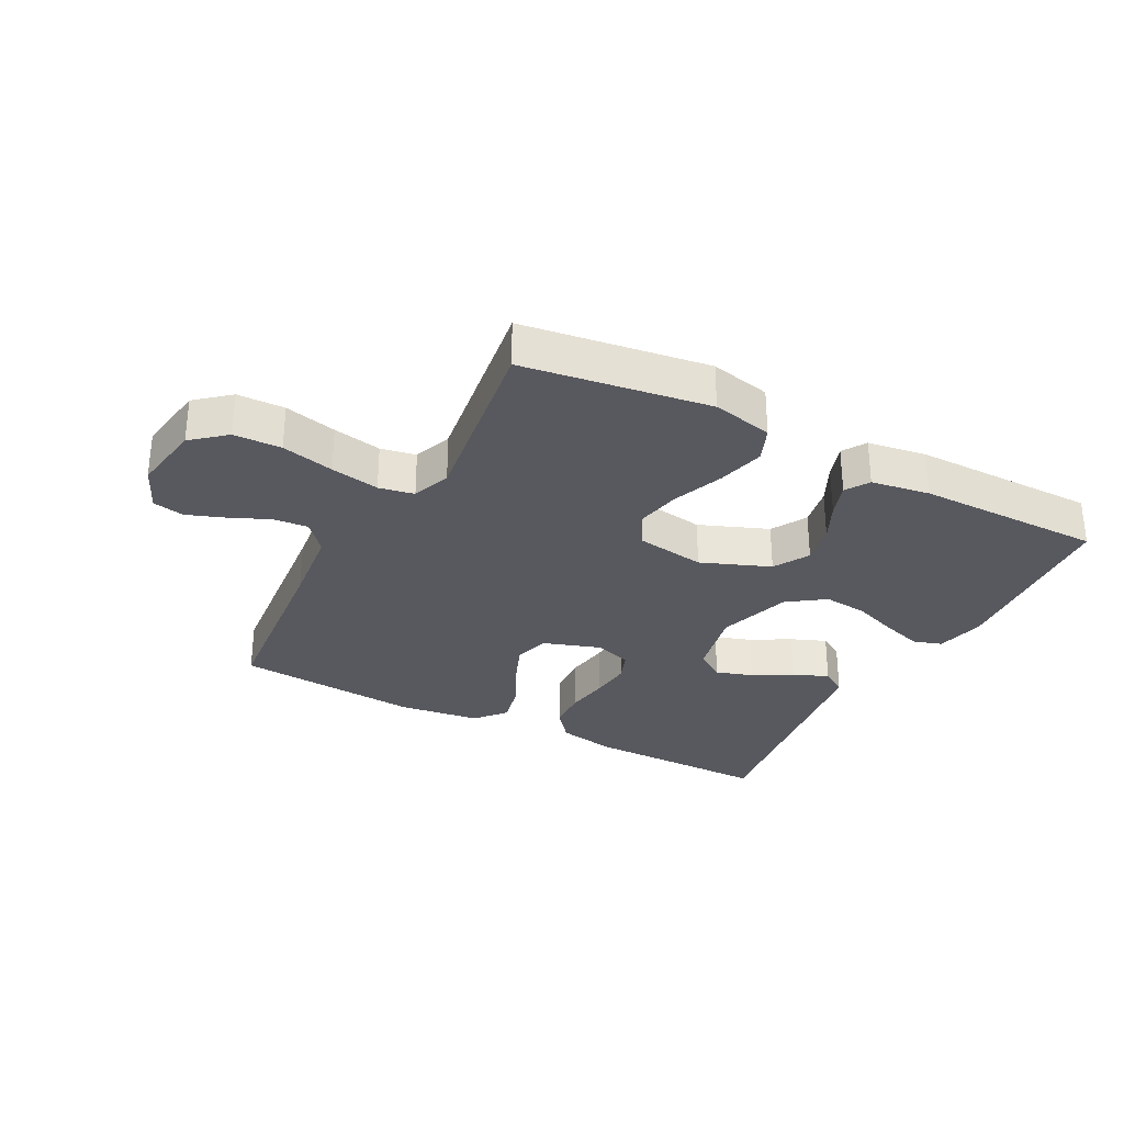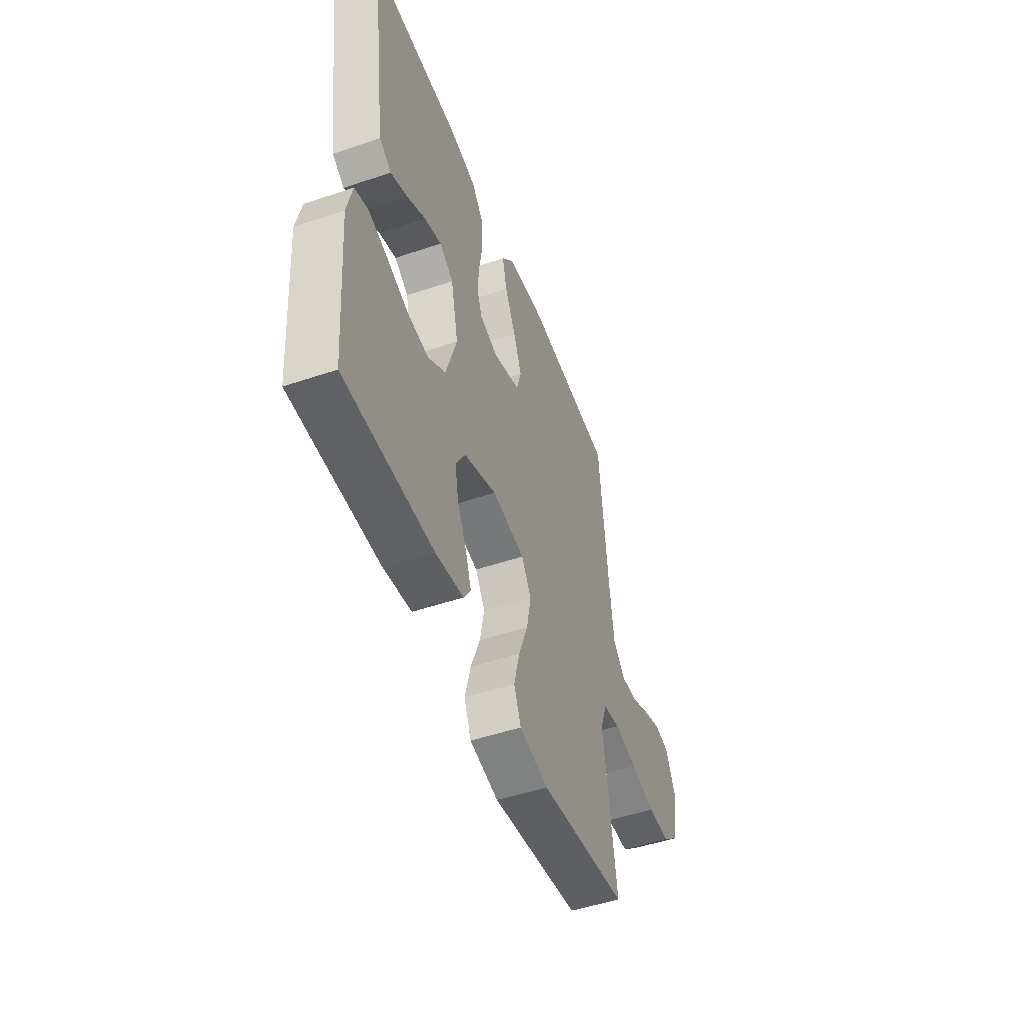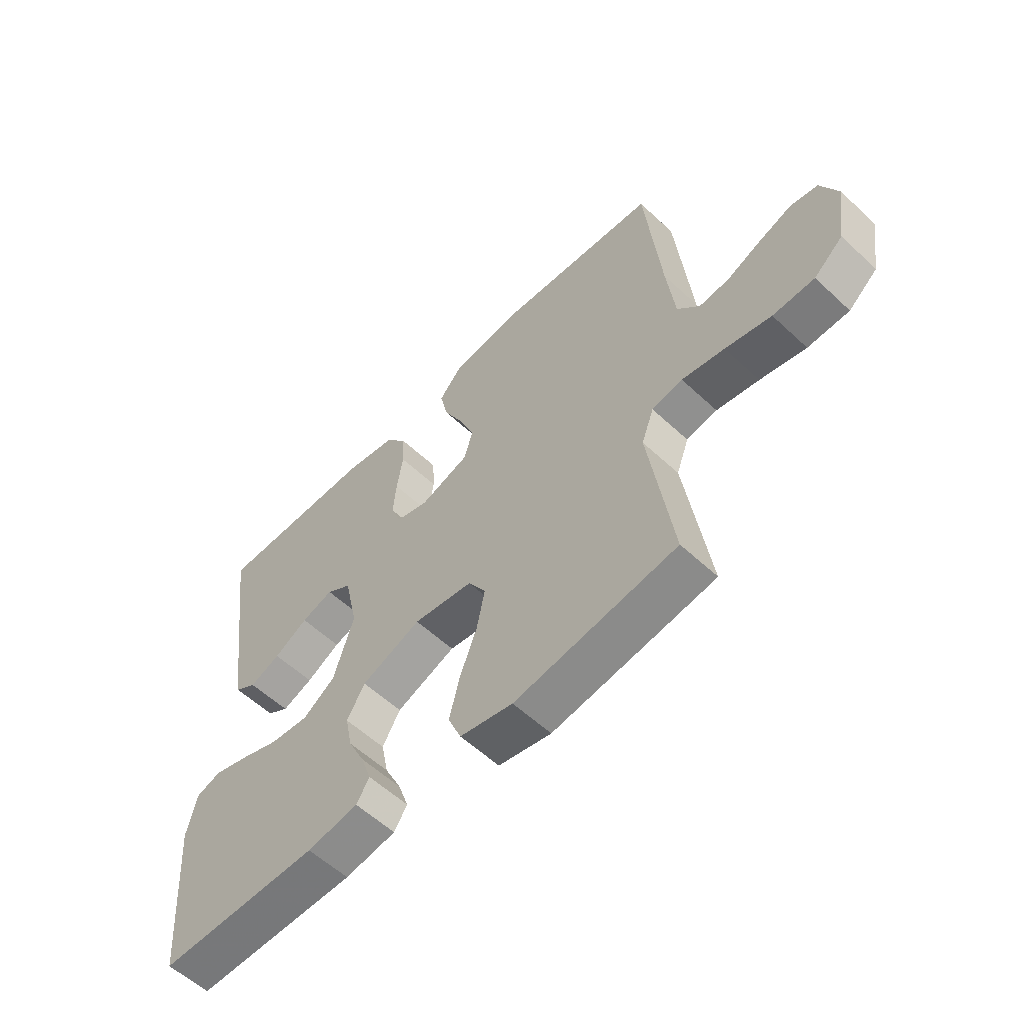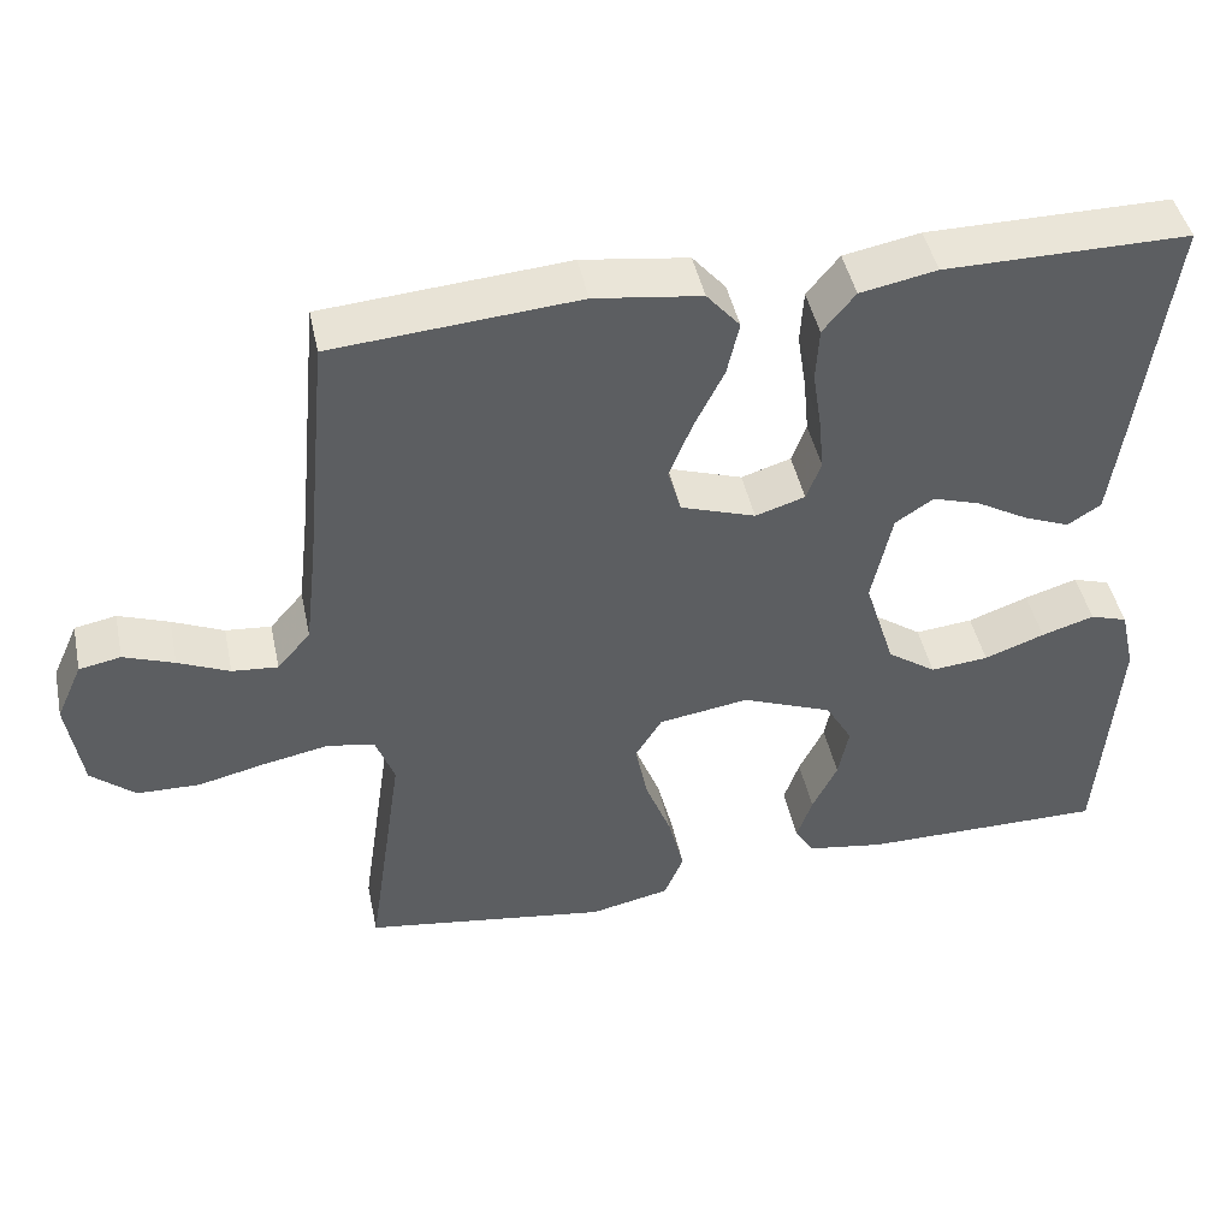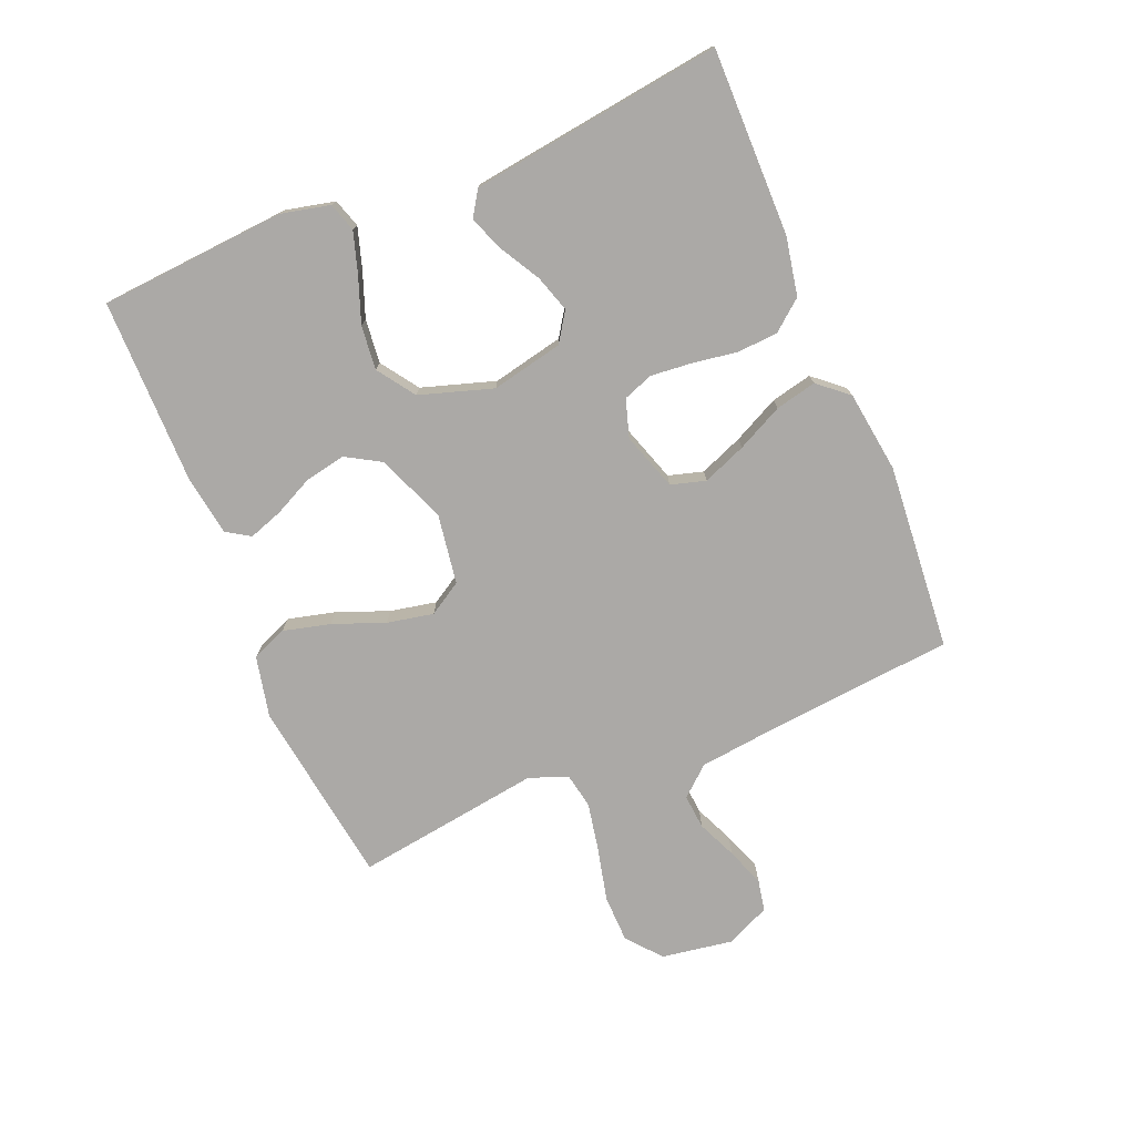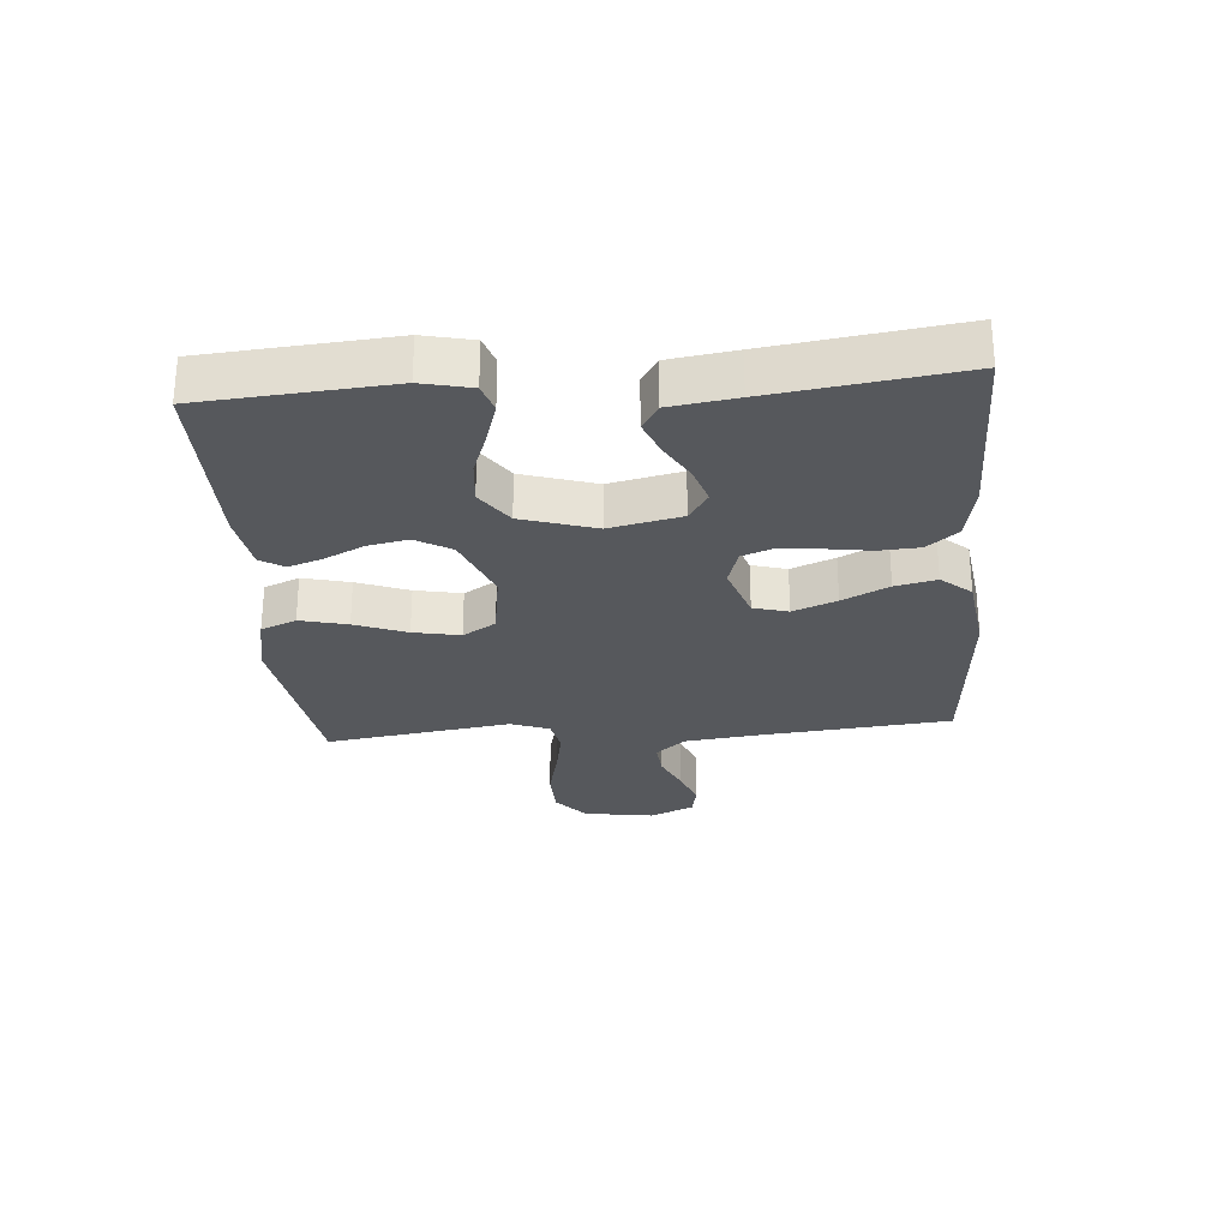
<metadata>
{"format":"obj","ext":"obj","renderer":"f3d","projection":"perspective","resolution":1024,"background":"white","views":[{"elev":-30.4,"azim":152.1,"up":"+Y"},{"elev":-49.5,"azim":-69.5,"up":"+Z"},{"elev":-57.3,"azim":45.9,"up":"+Z"},{"elev":45.2,"azim":168.1,"up":"+Z"},{"elev":-75.6,"azim":-67.6,"up":"+Y"},{"elev":-27.7,"azim":-85.4,"up":"+Y"}]}
</metadata>
<code>
v 0.5 0.07 -0.5
v 0.2 0.07 -0.544
v 0.102 0.07 -0.523
v 0.078 0.07 -0.466
v 0.097 0.07 -0.39
v 0.129 0.07 -0.307
v 0.144 0.07 -0.232
v 0.111 0.07 -0.179
v 0 0.07 -0.162
v -0.111 0.07 -0.206
v -0.144 0.07 -0.263
v -0.131 0.07 -0.328
v -0.1 0.07 -0.391
v -0.081 0.07 -0.446
v -0.105 0.07 -0.484
v -0.2 0.07 -0.499
v -0.5 0.07 -0.5
v -0.523 0.07 -0.2
v -0.505 0.07 -0.121
v -0.459 0.07 -0.106
v -0.394 0.07 -0.126
v -0.32 0.07 -0.153
v -0.249 0.07 -0.16
v -0.189 0.07 -0.118
v -0.152 0.07 0
v -0.177 0.07 0.115
v -0.224 0.07 0.146
v -0.283 0.07 0.127
v -0.346 0.07 0.091
v -0.403 0.07 0.068
v -0.444 0.07 0.094
v -0.459 0.07 0.2
v -0.5 0.07 0.5
v -0.2 0.07 0.499
v -0.106 0.07 0.481
v -0.066 0.07 0.432
v -0.062 0.07 0.366
v -0.073 0.07 0.294
v -0.079 0.07 0.228
v -0.061 0.07 0.18
v 0 0.07 0.161
v 0.092 0.07 0.192
v 0.108 0.07 0.248
v 0.08 0.07 0.318
v 0.043 0.07 0.392
v 0.028 0.07 0.458
v 0.069 0.07 0.506
v 0.2 0.07 0.524
v 0.5 0.07 0.5
v 0.529 0.07 0.2
v 0.544 0.07 0.072
v 0.585 0.07 0.025
v 0.641 0.07 0.03
v 0.704 0.07 0.058
v 0.766 0.07 0.081
v 0.817 0.07 0.071
v 0.849 0.07 0
v 0.831 0.07 -0.114
v 0.777 0.07 -0.16
v 0.7 0.07 -0.162
v 0.615 0.07 -0.142
v 0.536 0.07 -0.127
v 0.479 0.07 -0.138
v 0.456 0.07 -0.2
v 0.5 0 -0.5
v 0.2 0 -0.544
v 0.102 0 -0.523
v 0.078 0 -0.466
v 0.097 0 -0.39
v 0.129 0 -0.307
v 0.144 0 -0.232
v 0.111 0 -0.179
v 0 0 -0.162
v -0.111 0 -0.206
v -0.144 0 -0.263
v -0.131 0 -0.328
v -0.1 0 -0.391
v -0.081 0 -0.446
v -0.105 0 -0.484
v -0.2 0 -0.499
v -0.5 0 -0.5
v -0.523 0 -0.2
v -0.505 0 -0.121
v -0.459 0 -0.106
v -0.394 0 -0.126
v -0.32 0 -0.153
v -0.249 0 -0.16
v -0.189 0 -0.118
v -0.152 0 0
v -0.177 0 0.115
v -0.224 0 0.146
v -0.283 0 0.127
v -0.346 0 0.091
v -0.403 0 0.068
v -0.444 0 0.094
v -0.459 0 0.2
v -0.5 0 0.5
v -0.2 0 0.499
v -0.106 0 0.481
v -0.066 0 0.432
v -0.062 0 0.366
v -0.073 0 0.294
v -0.079 0 0.228
v -0.061 0 0.18
v 0 0 0.161
v 0.092 0 0.192
v 0.108 0 0.248
v 0.08 0 0.318
v 0.043 0 0.392
v 0.028 0 0.458
v 0.069 0 0.506
v 0.2 0 0.524
v 0.5 0 0.5
v 0.529 0 0.2
v 0.544 0 0.072
v 0.585 0 0.025
v 0.641 0 0.03
v 0.704 0 0.058
v 0.766 0 0.081
v 0.817 0 0.071
v 0.849 0 0
v 0.831 0 -0.114
v 0.777 0 -0.16
v 0.7 0 -0.162
v 0.615 0 -0.142
v 0.536 0 -0.127
v 0.479 0 -0.138
v 0.456 0 -0.2
f 58 59 60 61
f 58 61 62
f 57 58 62
f 56 57 62 63
f 53 54 55 56
f 47 48 49 50
f 47 50 51
f 44 45 46 47
f 43 44 47 51
f 42 43 51 52
f 35 36 37 38
f 35 38 39
f 34 35 39
f 33 34 39 40
f 28 29 30 31
f 27 28 31 32
f 19 20 21 22
f 17 18 19 22
f 17 22 23
f 16 17 23 24
f 12 13 14 15
f 11 12 15 16
f 3 4 5 6
f 3 6 7
f 64 1 2 3
f 63 64 3 7
f 53 56 63 7
f 41 42 52
f 27 32 33 40
f 26 27 40 41
f 25 26 41 52
f 11 16 24 25
f 10 11 25
f 9 10 25
f 8 9 25 52
f 7 8 52 53
f 125 124 123 122
f 126 125 122
f 126 122 121
f 127 126 121 120
f 120 119 118 117
f 114 113 112 111
f 115 114 111
f 111 110 109 108
f 115 111 108 107
f 116 115 107 106
f 102 101 100 99
f 103 102 99
f 103 99 98
f 104 103 98 97
f 95 94 93 92
f 96 95 92 91
f 86 85 84 83
f 86 83 82 81
f 87 86 81
f 88 87 81 80
f 79 78 77 76
f 80 79 76 75
f 70 69 68 67
f 71 70 67
f 67 66 65 128
f 71 67 128 127
f 71 127 120 117
f 116 106 105
f 104 97 96 91
f 105 104 91 90
f 116 105 90 89
f 89 88 80 75
f 89 75 74
f 89 74 73
f 116 89 73 72
f 117 116 72 71
f 1 65 66 2
f 2 66 67 3
f 3 67 68 4
f 4 68 69 5
f 5 69 70 6
f 6 70 71 7
f 7 71 72 8
f 8 72 73 9
f 9 73 74 10
f 10 74 75 11
f 11 75 76 12
f 12 76 77 13
f 13 77 78 14
f 14 78 79 15
f 15 79 80 16
f 16 80 81 17
f 17 81 82 18
f 18 82 83 19
f 19 83 84 20
f 20 84 85 21
f 21 85 86 22
f 22 86 87 23
f 23 87 88 24
f 24 88 89 25
f 25 89 90 26
f 26 90 91 27
f 27 91 92 28
f 28 92 93 29
f 29 93 94 30
f 30 94 95 31
f 31 95 96 32
f 32 96 97 33
f 33 97 98 34
f 34 98 99 35
f 35 99 100 36
f 36 100 101 37
f 37 101 102 38
f 38 102 103 39
f 39 103 104 40
f 40 104 105 41
f 41 105 106 42
f 42 106 107 43
f 43 107 108 44
f 44 108 109 45
f 45 109 110 46
f 46 110 111 47
f 47 111 112 48
f 48 112 113 49
f 49 113 114 50
f 50 114 115 51
f 51 115 116 52
f 52 116 117 53
f 53 117 118 54
f 54 118 119 55
f 55 119 120 56
f 56 120 121 57
f 57 121 122 58
f 58 122 123 59
f 59 123 124 60
f 60 124 125 61
f 61 125 126 62
f 62 126 127 63
f 63 127 128 64
f 64 128 65 1

</code>
